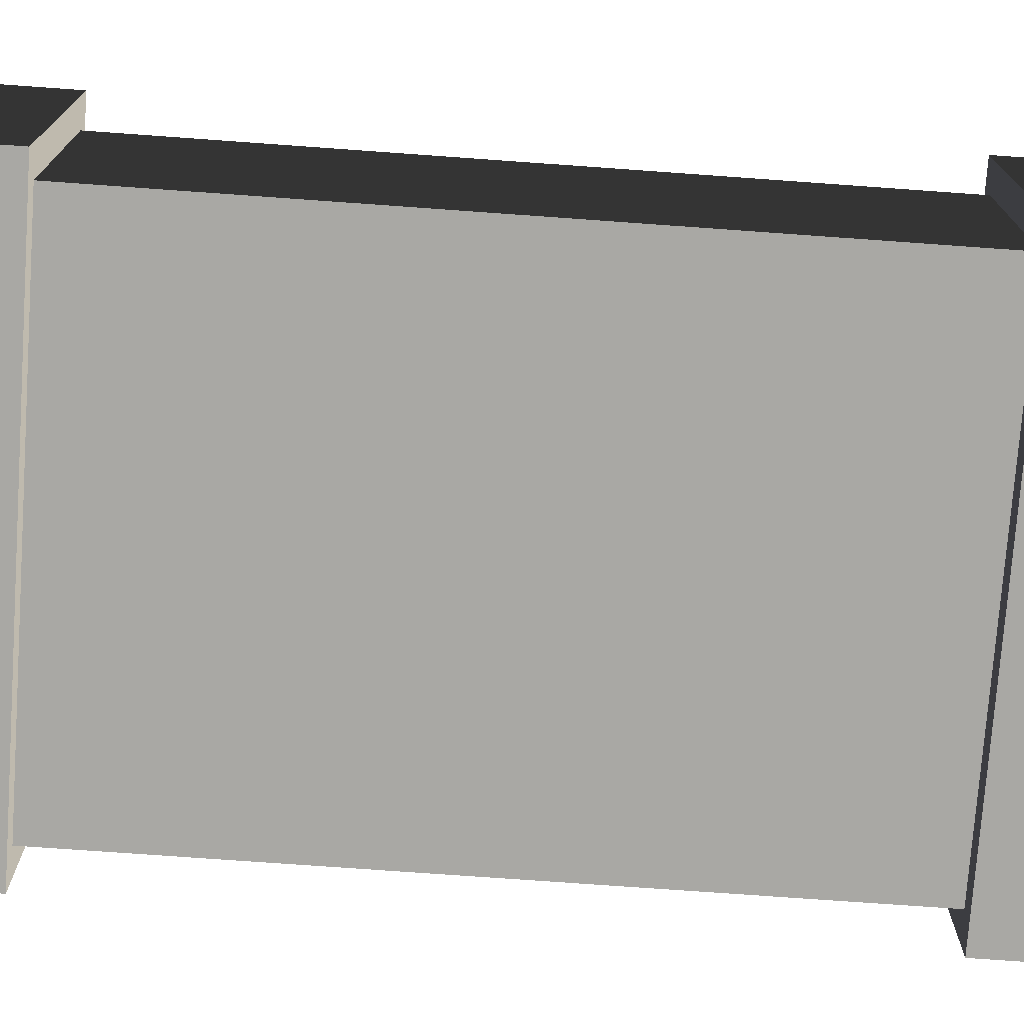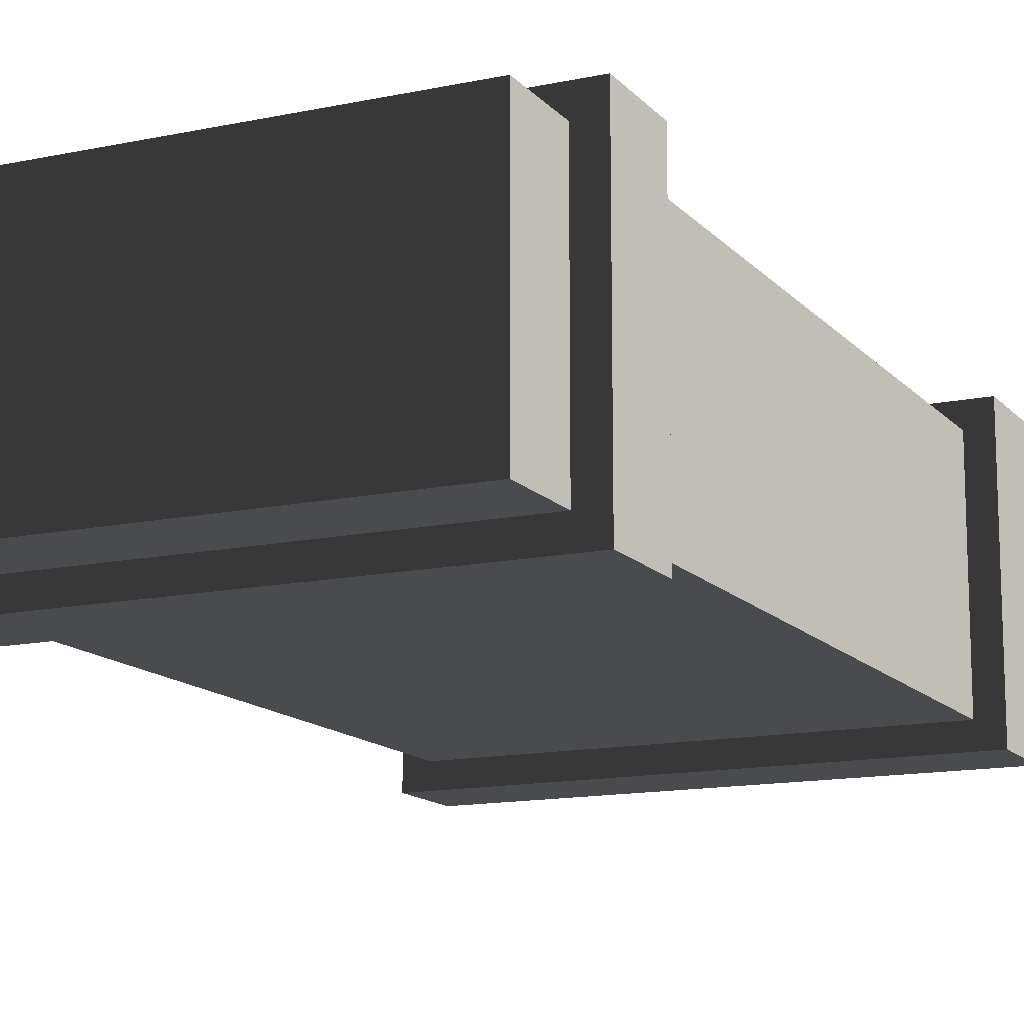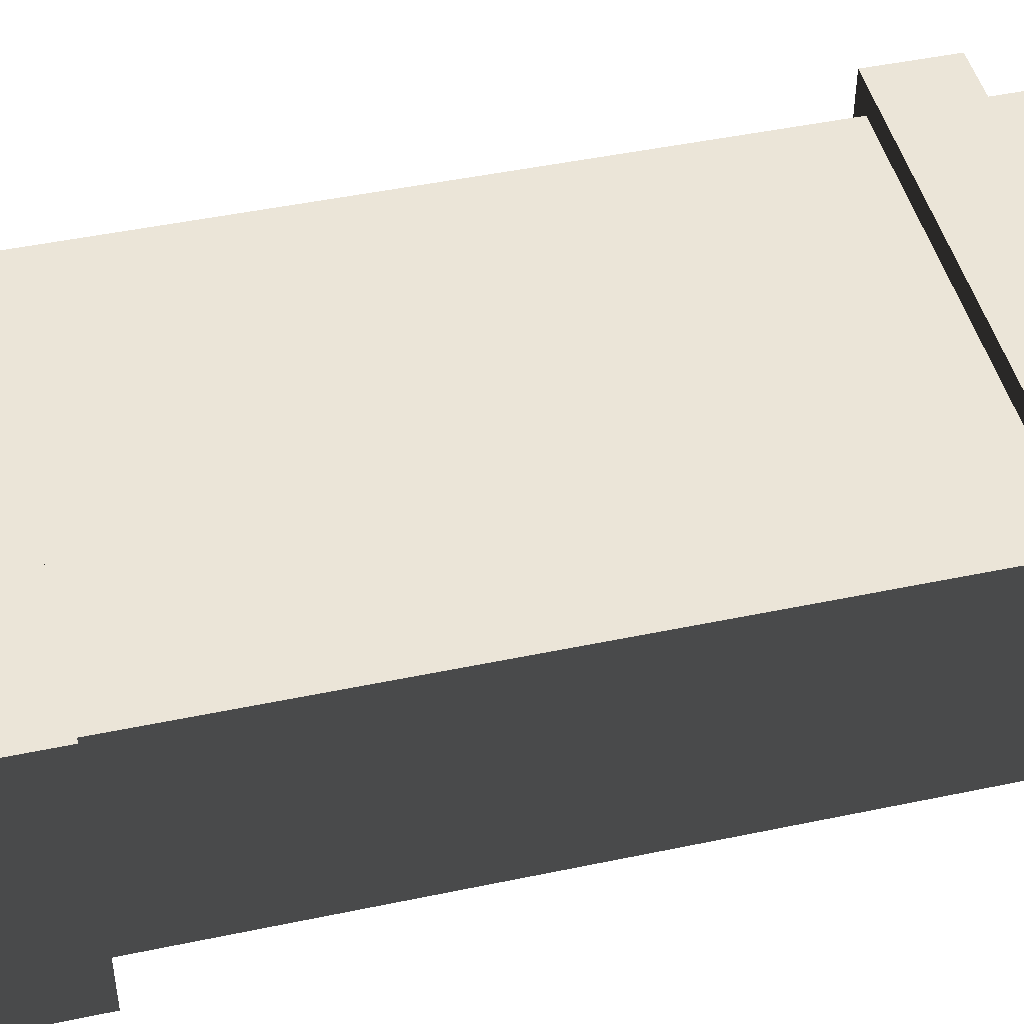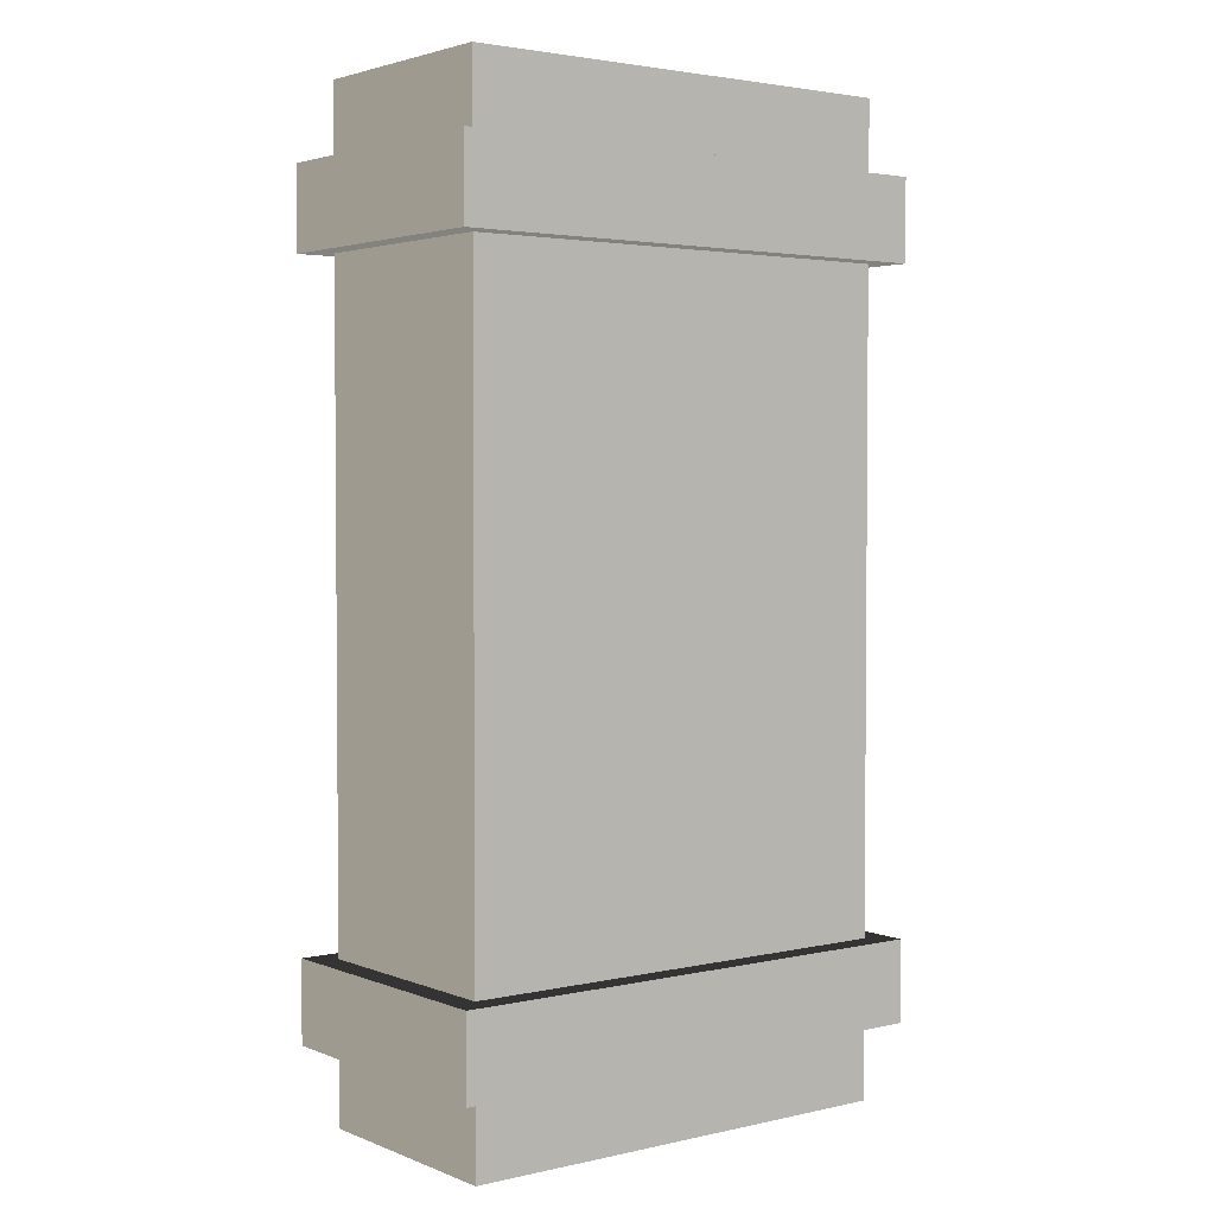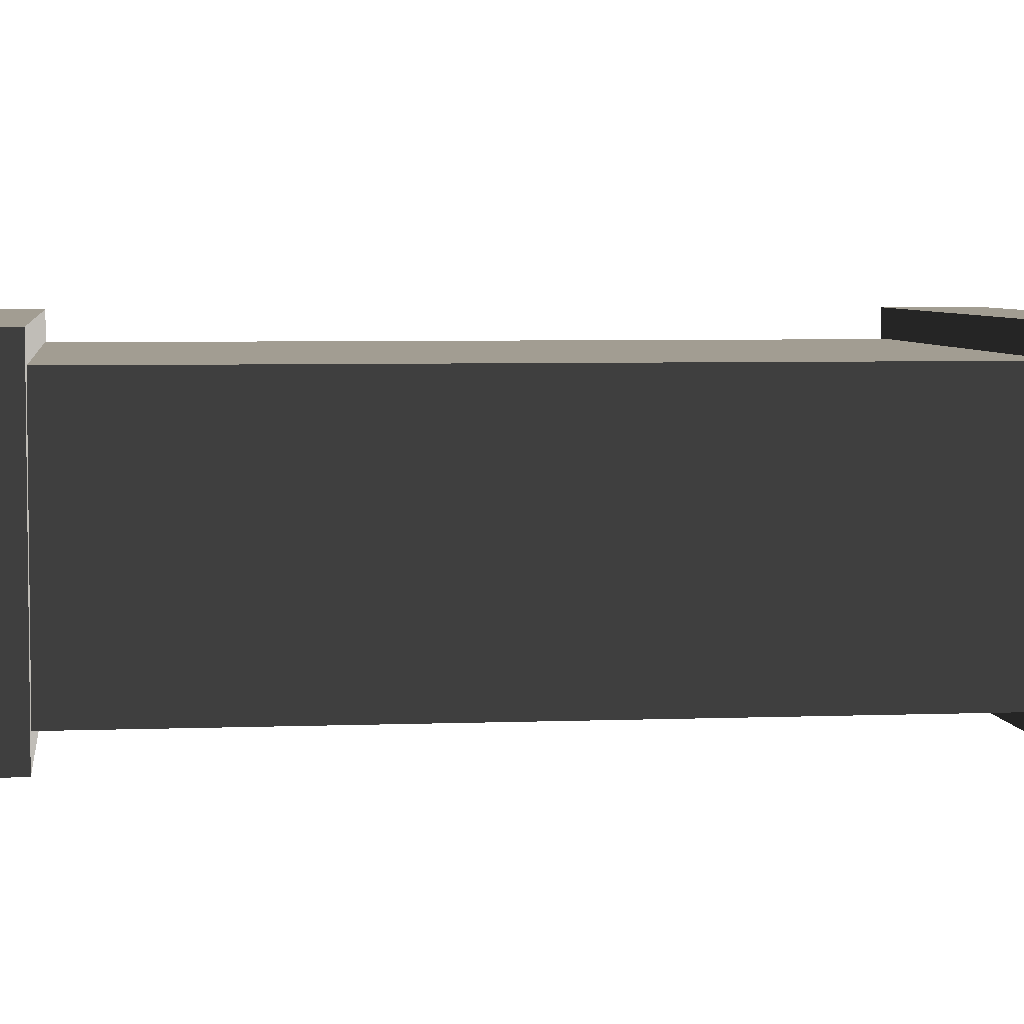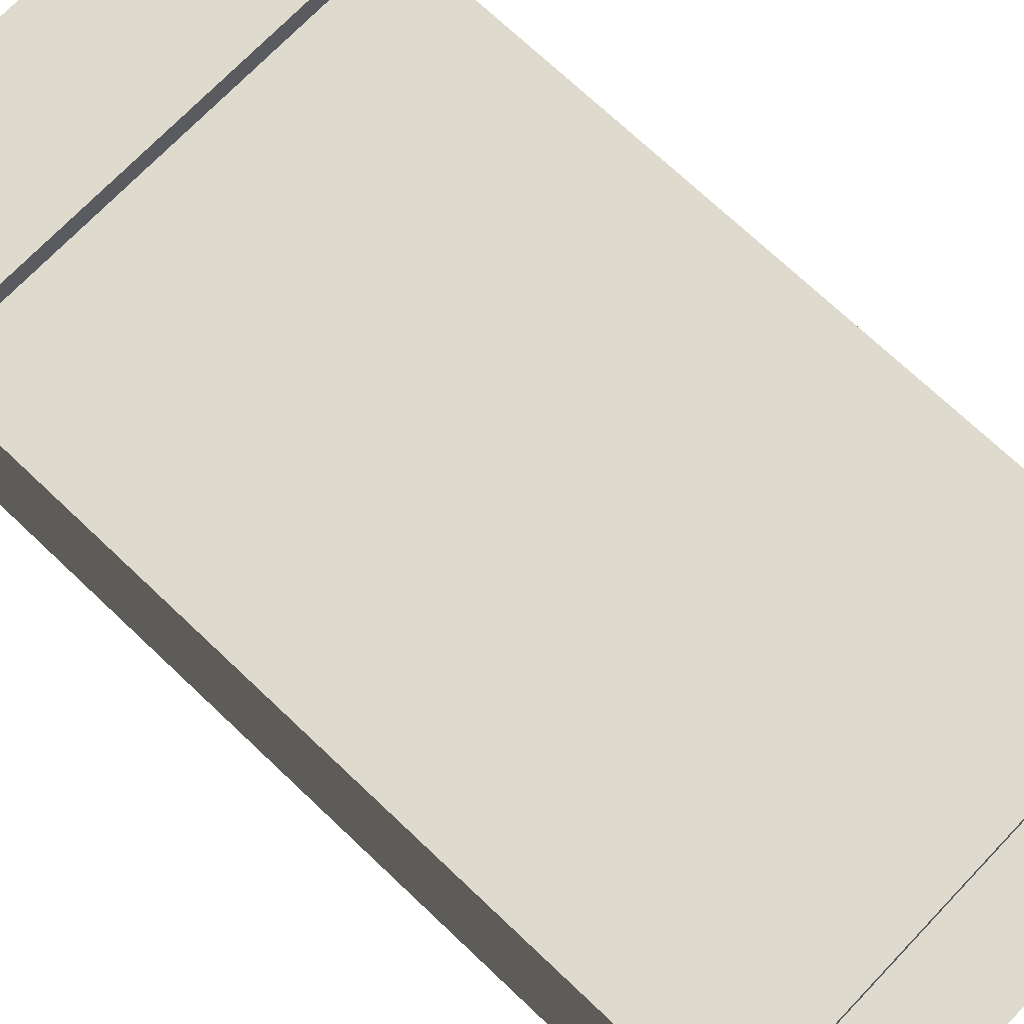
<metadata>
{"format":"obj","ext":"obj","renderer":"f3d","projection":"perspective","resolution":1024,"background":"white","views":[{"elev":-74.9,"azim":-94.1,"up":"+Y"},{"elev":-13.7,"azim":-154.6,"up":"+Y"},{"elev":46.0,"azim":76.4,"up":"+Y"},{"elev":2.9,"azim":142.5,"up":"+Z"},{"elev":4.9,"azim":82.9,"up":"+Y"},{"elev":71.3,"azim":133.6,"up":"+Y"}]}
</metadata>
<code>
v -0.4845 0.05153 1.026
v -0.4845 0.5289 1.026
v 0.4845 0.5289 1.026
v 0.4845 0.05153 1.026
v -0.4845 0.5289 1.026
v -0.4845 0.5289 -1.026
v 0.4845 0.5289 -1.026
v 0.4845 0.5289 1.026
v -0.4845 0.5289 -1.026
v -0.4845 0.05153 -1.026
v 0.4845 0.05153 -1.026
v 0.4845 0.5289 -1.026
v -0.4845 0.05153 -1.026
v -0.4845 0.05153 1.026
v 0.4845 0.05153 1.026
v 0.4845 0.05153 -1.026
v 0.4845 0.05153 1.026
v 0.4845 0.5289 1.026
v 0.4845 0.5289 -1.026
v 0.4845 0.05153 -1.026
v -0.4845 0.05153 -1.026
v -0.4845 0.5289 -1.026
v -0.4845 0.5289 1.026
v -0.4845 0.05153 1.026
v -0.5384 0 -0.688
v -0.5384 0.5804 -0.688
v 0.5384 0.5804 -0.688
v 0.5384 0 -0.688
v -0.5384 0.5804 -0.688
v -0.5384 0.5804 -0.8624
v 0.5384 0.5804 -0.8624
v 0.5384 0.5804 -0.688
v -0.5384 0.5804 -0.8624
v -0.5384 0 -0.8624
v 0.5384 0 -0.8624
v 0.5384 0.5804 -0.8624
v -0.5384 0 -0.8624
v -0.5384 0 -0.688
v 0.5384 0 -0.688
v 0.5384 0 -0.8624
v 0.5384 0 -0.688
v 0.5384 0.5804 -0.688
v 0.5384 0.5804 -0.8624
v 0.5384 0 -0.8624
v -0.5384 0 -0.8624
v -0.5384 0.5804 -0.8624
v -0.5384 0.5804 -0.688
v -0.5384 0 -0.688
v -0.5384 0 0.8673
v -0.5384 0.5804 0.8673
v 0.5384 0.5804 0.8673
v 0.5384 0 0.8673
v -0.5384 0.5804 0.8673
v -0.5384 0.5804 0.6929
v 0.5384 0.5804 0.6929
v 0.5384 0.5804 0.8673
v -0.5384 0.5804 0.6929
v -0.5384 0 0.6929
v 0.5384 0 0.6929
v 0.5384 0.5804 0.6929
v -0.5384 0 0.6929
v -0.5384 0 0.8673
v 0.5384 0 0.8673
v 0.5384 0 0.6929
v 0.5384 0 0.8673
v 0.5384 0.5804 0.8673
v 0.5384 0.5804 0.6929
v 0.5384 0 0.6929
v -0.5384 0 0.6929
v -0.5384 0.5804 0.6929
v -0.5384 0.5804 0.8673
v -0.5384 0 0.8673
g ammo_box_03_(4)_585_238
f 1 3 2
f 1 4 3
f 5 7 6
f 5 8 7
f 9 11 10
f 9 12 11
f 13 15 14
f 13 16 15
f 17 19 18
f 17 20 19
f 21 23 22
f 21 24 23
f 25 27 26
f 25 28 27
f 29 31 30
f 29 32 31
f 33 35 34
f 33 36 35
f 37 39 38
f 37 40 39
f 41 43 42
f 41 44 43
f 45 47 46
f 45 48 47
f 49 51 50
f 49 52 51
f 53 55 54
f 53 56 55
f 57 59 58
f 57 60 59
f 61 63 62
f 61 64 63
f 65 67 66
f 65 68 67
f 69 71 70
f 69 72 71

</code>
